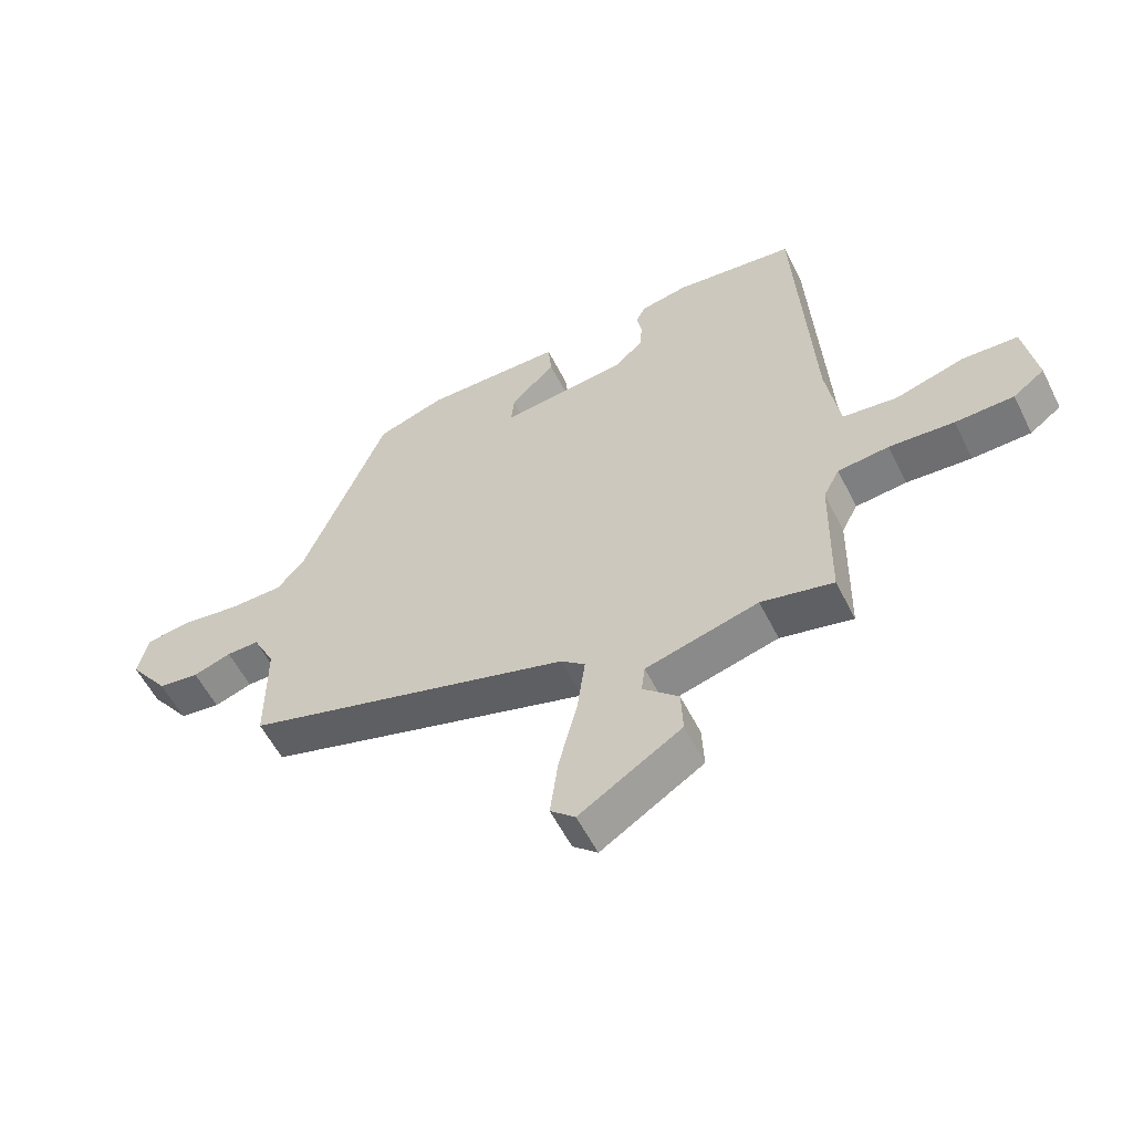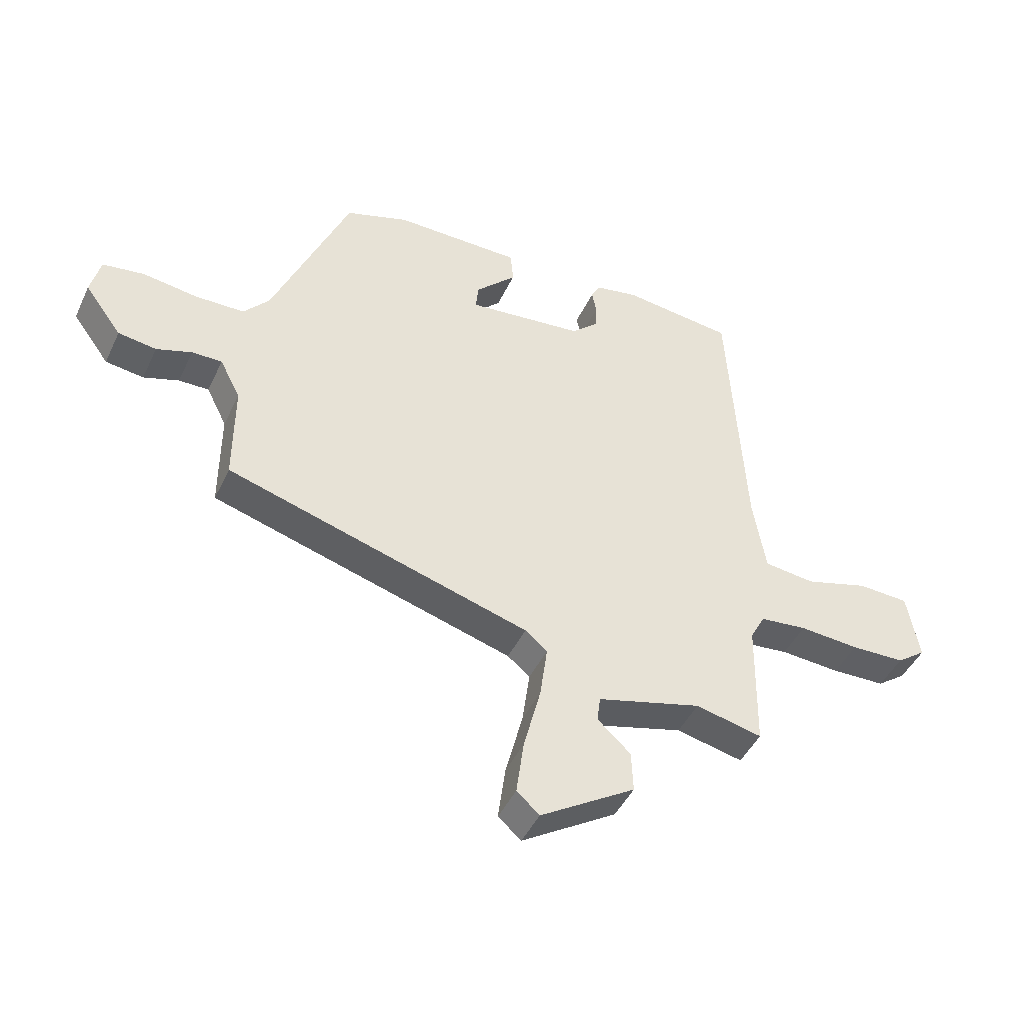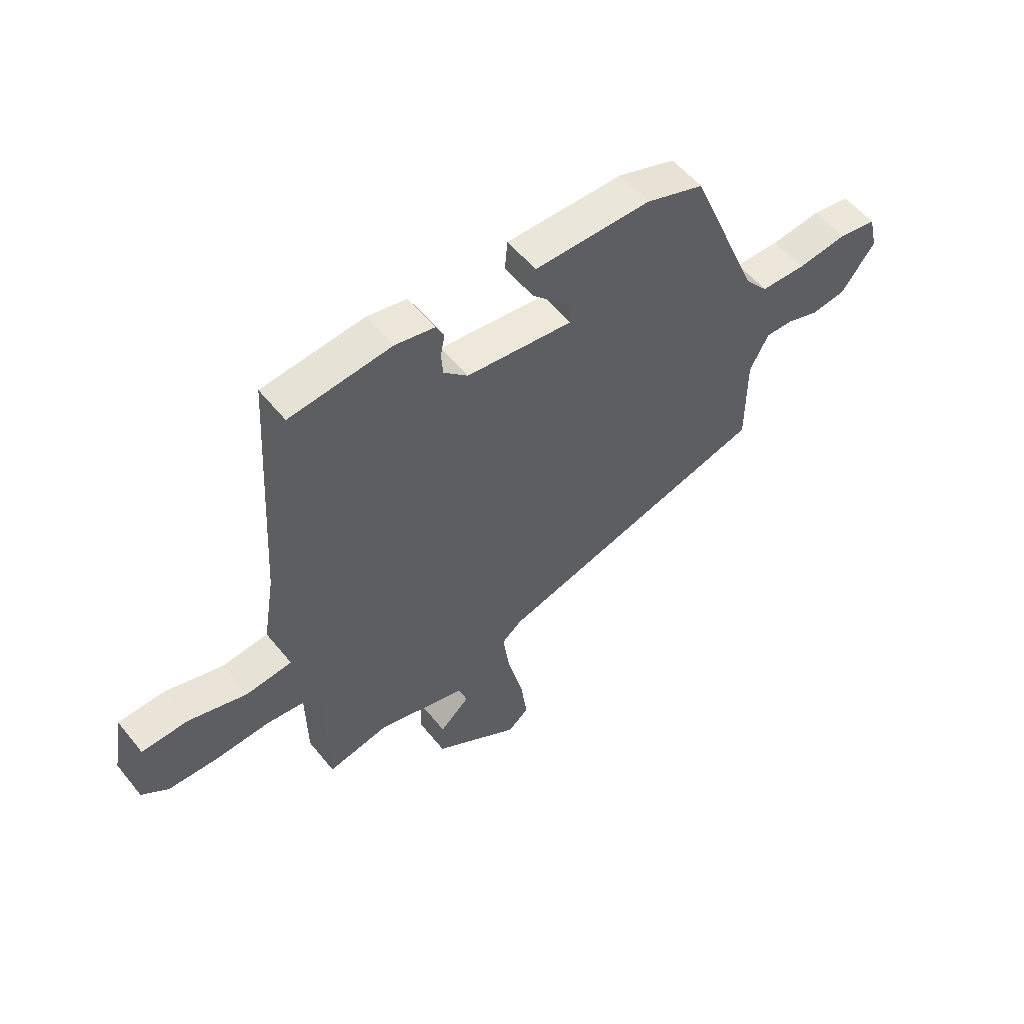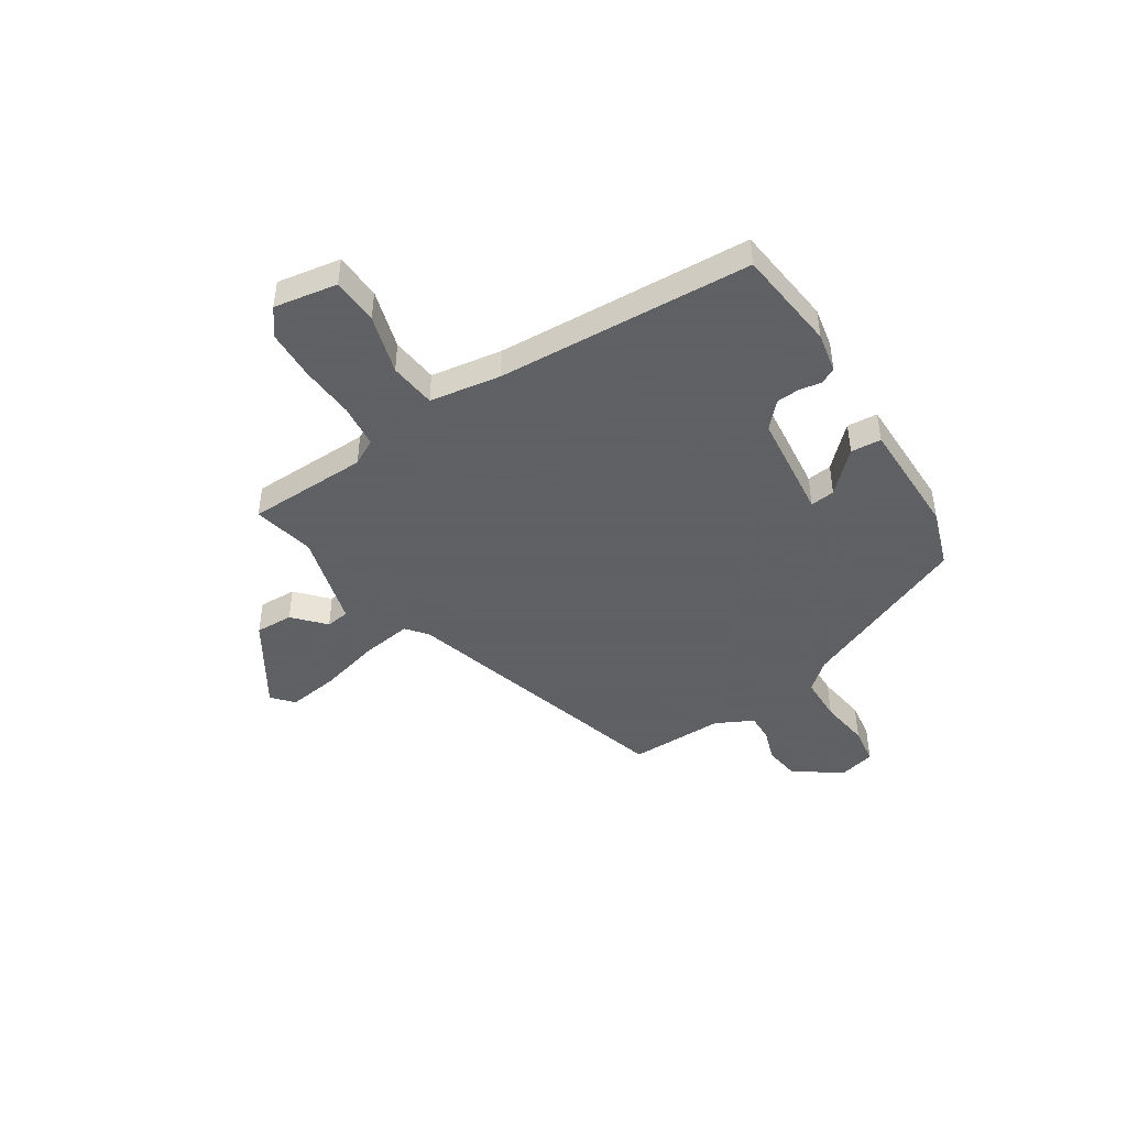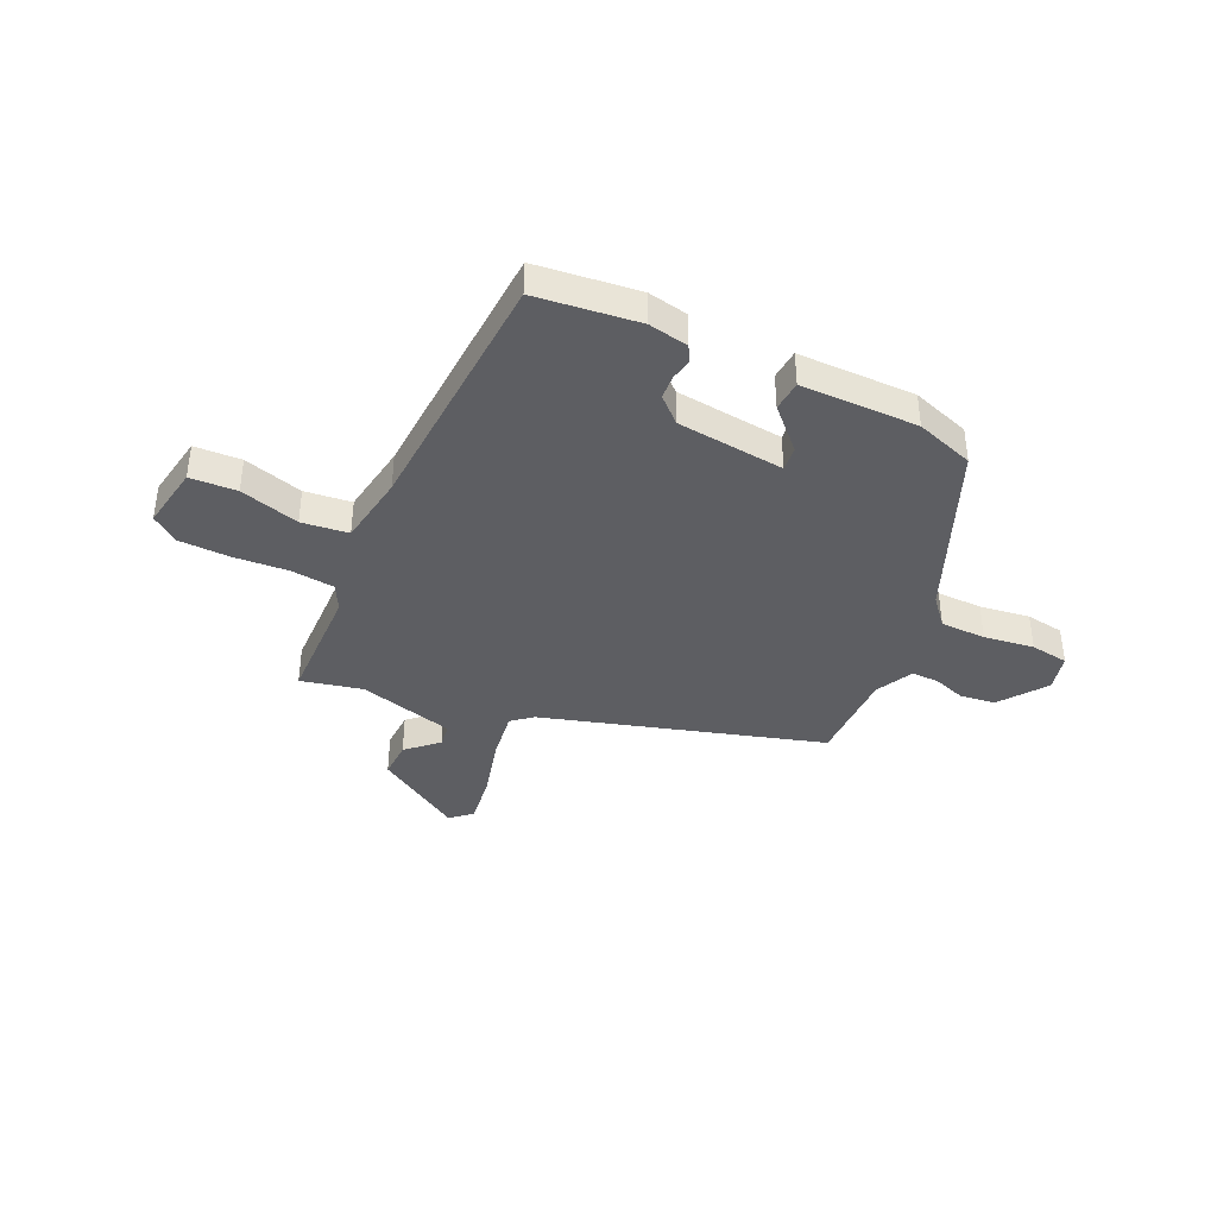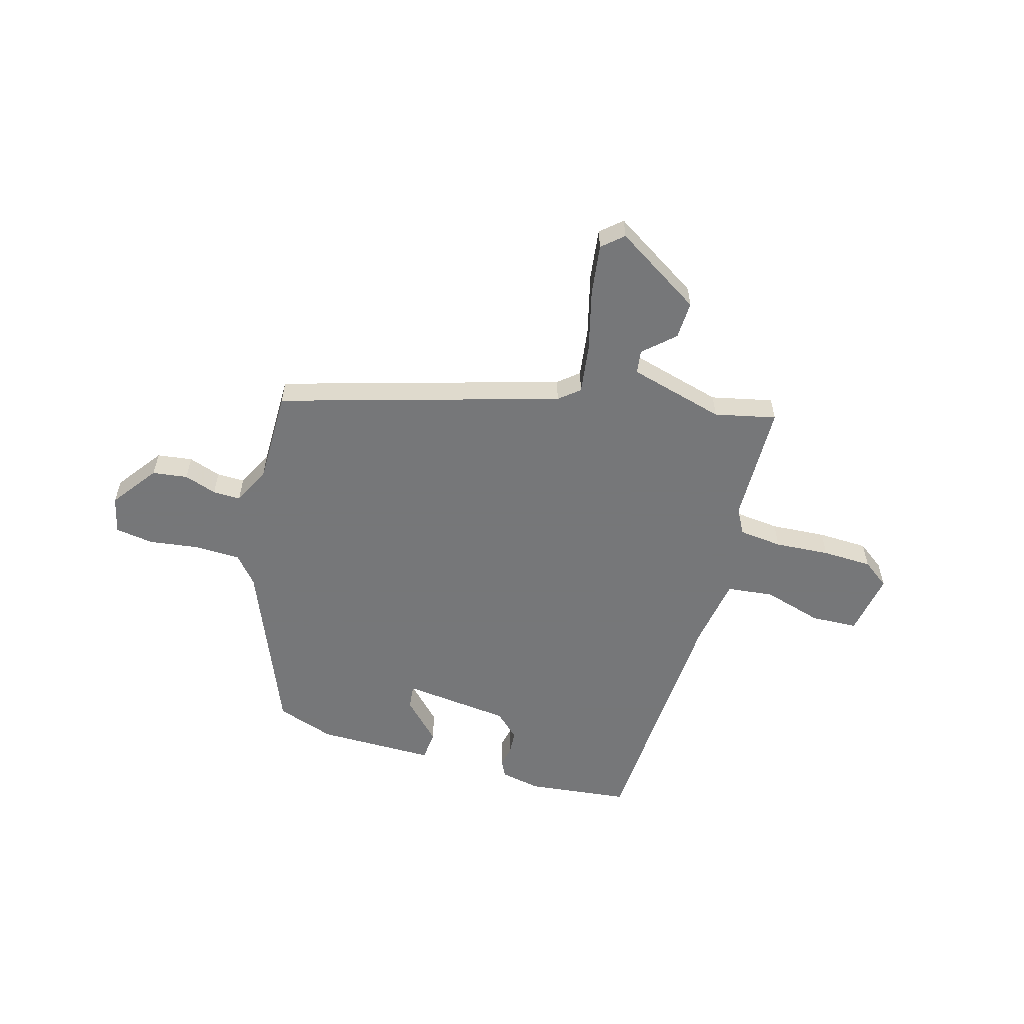
<metadata>
{"format":"obj","ext":"obj","renderer":"f3d","projection":"perspective","resolution":1024,"background":"white","views":[{"elev":-56.5,"azim":-153.6,"up":"+Z"},{"elev":-45.3,"azim":155.7,"up":"+Z"},{"elev":54.9,"azim":-38.2,"up":"+Z"},{"elev":-45.3,"azim":-57.1,"up":"+Y"},{"elev":-39.2,"azim":-24.7,"up":"+Y"},{"elev":-57.1,"azim":164.2,"up":"+Y"}]}
</metadata>
<code>
v 0.334 0.07 0.461
v 0.469 0.07 0.134
v 0.514 0.07 0.081
v 0.601 0.07 0.079
v 0.697 0.07 0.092
v 0.77 0.07 0.081
v 0.787 0.07 0.01
v 0.722 0.07 -0.078
v 0.655 0.07 -0.087
v 0.593 0.07 -0.066
v 0.54 0.07 -0.065
v 0.504 0.07 -0.136
v 0.504 0.07 -0.317
v -0.028 0.07 -0.472
v -0.067 0.07 -0.504
v -0.054 0.07 -0.599
v -0.024 0.07 -0.717
v -0.011 0.07 -0.814
v -0.051 0.07 -0.849
v -0.217 0.07 -0.744
v -0.214 0.07 -0.672
v -0.156 0.07 -0.619
v -0.162 0.07 -0.574
v -0.345 0.07 -0.524
v -0.462 0.07 -0.55
v -0.466 0.07 -0.319
v -0.492 0.07 -0.27
v -0.575 0.07 -0.261
v -0.68 0.07 -0.268
v -0.775 0.07 -0.265
v -0.826 0.07 -0.227
v -0.805 0.07 -0.106
v -0.716 0.07 -0.102
v -0.603 0.07 -0.135
v -0.514 0.07 -0.125
v -0.492 0.07 0.011
v -0.464 0.07 0.497
v -0.268 0.07 0.519
v -0.192 0.07 0.504
v -0.176 0.07 0.473
v -0.184 0.07 0.432
v -0.181 0.07 0.387
v -0.134 0.07 0.343
v 0.071 0.07 0.32
v 0.066 0.07 0.367
v -0.006 0.07 0.441
v -0.001 0.07 0.499
v 0.223 0.07 0.499
v 0.334 0 0.461
v 0.469 0 0.134
v 0.514 0 0.081
v 0.601 0 0.079
v 0.697 0 0.092
v 0.77 0 0.081
v 0.787 0 0.01
v 0.722 0 -0.078
v 0.655 0 -0.087
v 0.593 0 -0.066
v 0.54 0 -0.065
v 0.504 0 -0.136
v 0.504 0 -0.317
v -0.028 0 -0.472
v -0.067 0 -0.504
v -0.054 0 -0.599
v -0.024 0 -0.717
v -0.011 0 -0.814
v -0.051 0 -0.849
v -0.217 0 -0.744
v -0.214 0 -0.672
v -0.156 0 -0.619
v -0.162 0 -0.574
v -0.345 0 -0.524
v -0.462 0 -0.55
v -0.466 0 -0.319
v -0.492 0 -0.27
v -0.575 0 -0.261
v -0.68 0 -0.268
v -0.775 0 -0.265
v -0.826 0 -0.227
v -0.805 0 -0.106
v -0.716 0 -0.102
v -0.603 0 -0.135
v -0.514 0 -0.125
v -0.492 0 0.011
v -0.464 0 0.497
v -0.268 0 0.519
v -0.192 0 0.504
v -0.176 0 0.473
v -0.184 0 0.432
v -0.181 0 0.387
v -0.134 0 0.343
v 0.071 0 0.32
v 0.066 0 0.367
v -0.006 0 0.441
v -0.001 0 0.499
v 0.223 0 0.499
f 48 1 2
f 47 48 2
f 46 47 2
f 45 46 2
f 44 45 2 3
f 43 44 3
f 39 40 41
f 38 39 41
f 37 38 41
f 36 37 41
f 35 36 41 42
f 32 33 34
f 31 32 34
f 30 31 34
f 29 30 34
f 28 29 34
f 27 28 34 35
f 35 42 43
f 27 35 43
f 26 27 43
f 20 21 22
f 19 20 22
f 18 19 22
f 17 18 22
f 16 17 22
f 15 16 22 23
f 14 15 23 24
f 12 13 14 24
f 8 9 10
f 7 8 10
f 6 7 10
f 5 6 10
f 4 5 10
f 3 4 10 11
f 25 26 43
f 24 25 43
f 12 24 43
f 11 12 43
f 3 11 43
f 50 49 96
f 50 96 95
f 50 95 94
f 50 94 93
f 51 50 93 92
f 51 92 91
f 89 88 87
f 89 87 86
f 89 86 85
f 89 85 84
f 90 89 84 83
f 82 81 80
f 82 80 79
f 82 79 78
f 82 78 77
f 82 77 76
f 83 82 76 75
f 91 90 83
f 91 83 75
f 91 75 74
f 70 69 68
f 70 68 67
f 70 67 66
f 70 66 65
f 70 65 64
f 71 70 64 63
f 72 71 63 62
f 72 62 61 60
f 58 57 56
f 58 56 55
f 58 55 54
f 58 54 53
f 58 53 52
f 59 58 52 51
f 91 74 73
f 91 73 72
f 91 72 60
f 91 60 59
f 91 59 51
f 1 49 50 2
f 2 50 51 3
f 3 51 52 4
f 4 52 53 5
f 5 53 54 6
f 6 54 55 7
f 7 55 56 8
f 8 56 57 9
f 9 57 58 10
f 10 58 59 11
f 11 59 60 12
f 12 60 61 13
f 13 61 62 14
f 14 62 63 15
f 15 63 64 16
f 16 64 65 17
f 17 65 66 18
f 18 66 67 19
f 19 67 68 20
f 20 68 69 21
f 21 69 70 22
f 22 70 71 23
f 23 71 72 24
f 24 72 73 25
f 25 73 74 26
f 26 74 75 27
f 27 75 76 28
f 28 76 77 29
f 29 77 78 30
f 30 78 79 31
f 31 79 80 32
f 32 80 81 33
f 33 81 82 34
f 34 82 83 35
f 35 83 84 36
f 36 84 85 37
f 37 85 86 38
f 38 86 87 39
f 39 87 88 40
f 40 88 89 41
f 41 89 90 42
f 42 90 91 43
f 43 91 92 44
f 44 92 93 45
f 45 93 94 46
f 46 94 95 47
f 47 95 96 48
f 48 96 49 1

</code>
